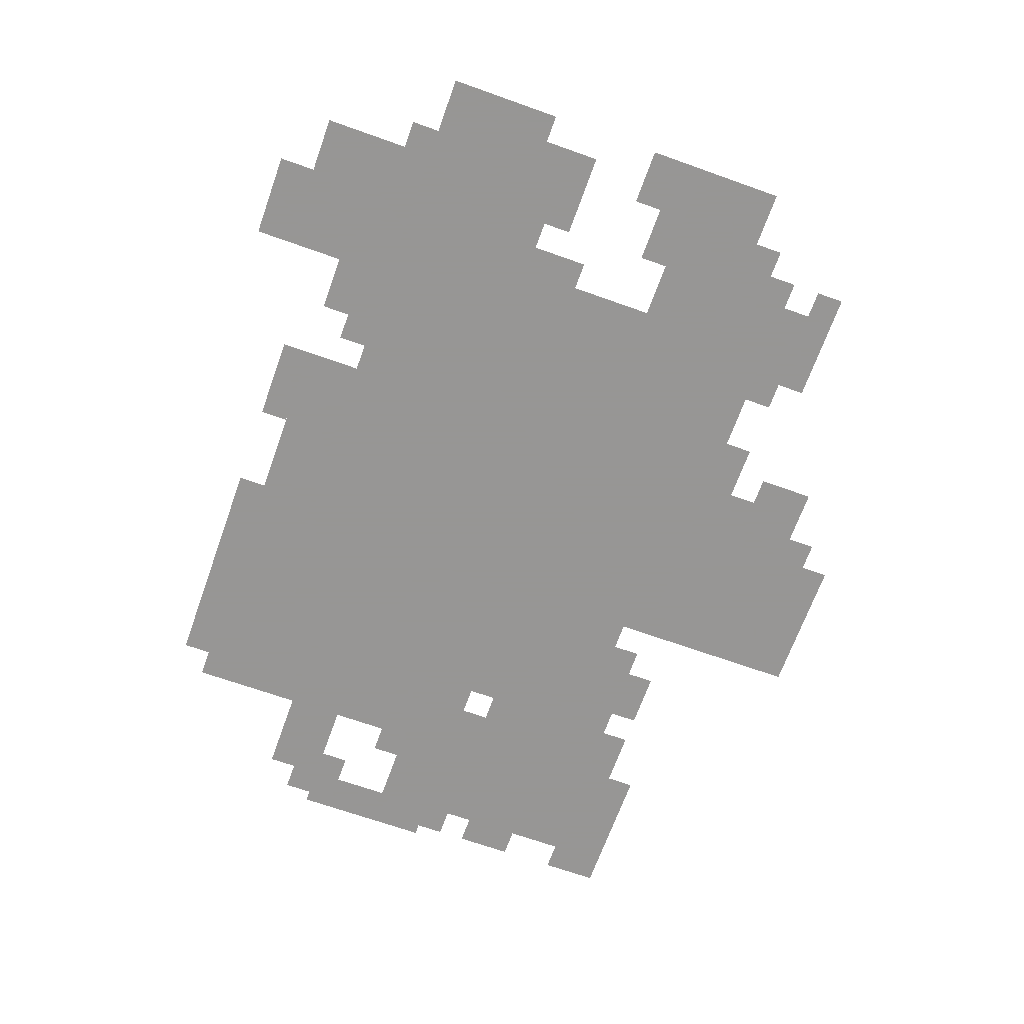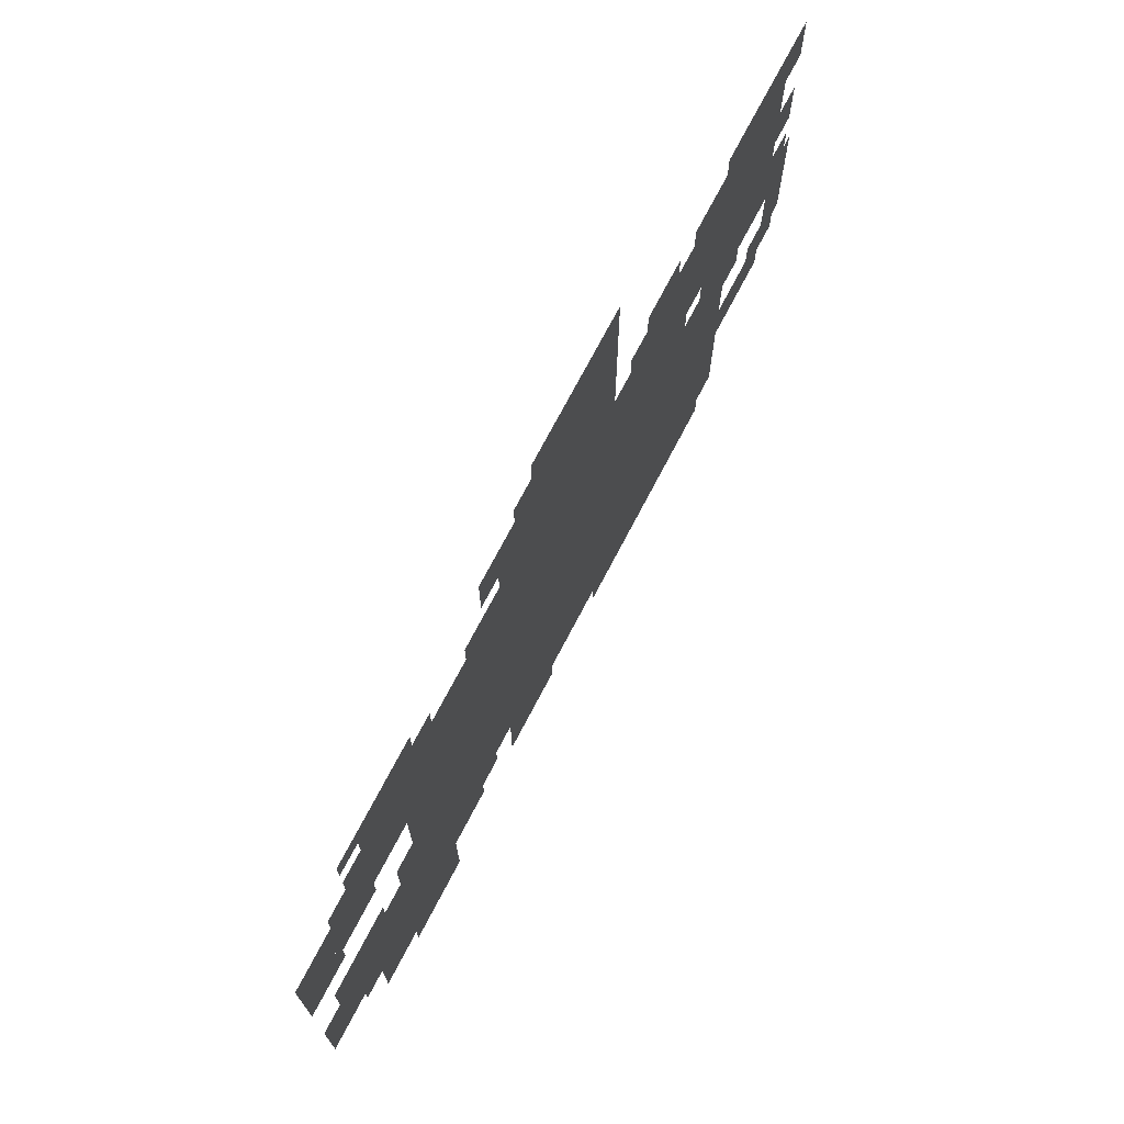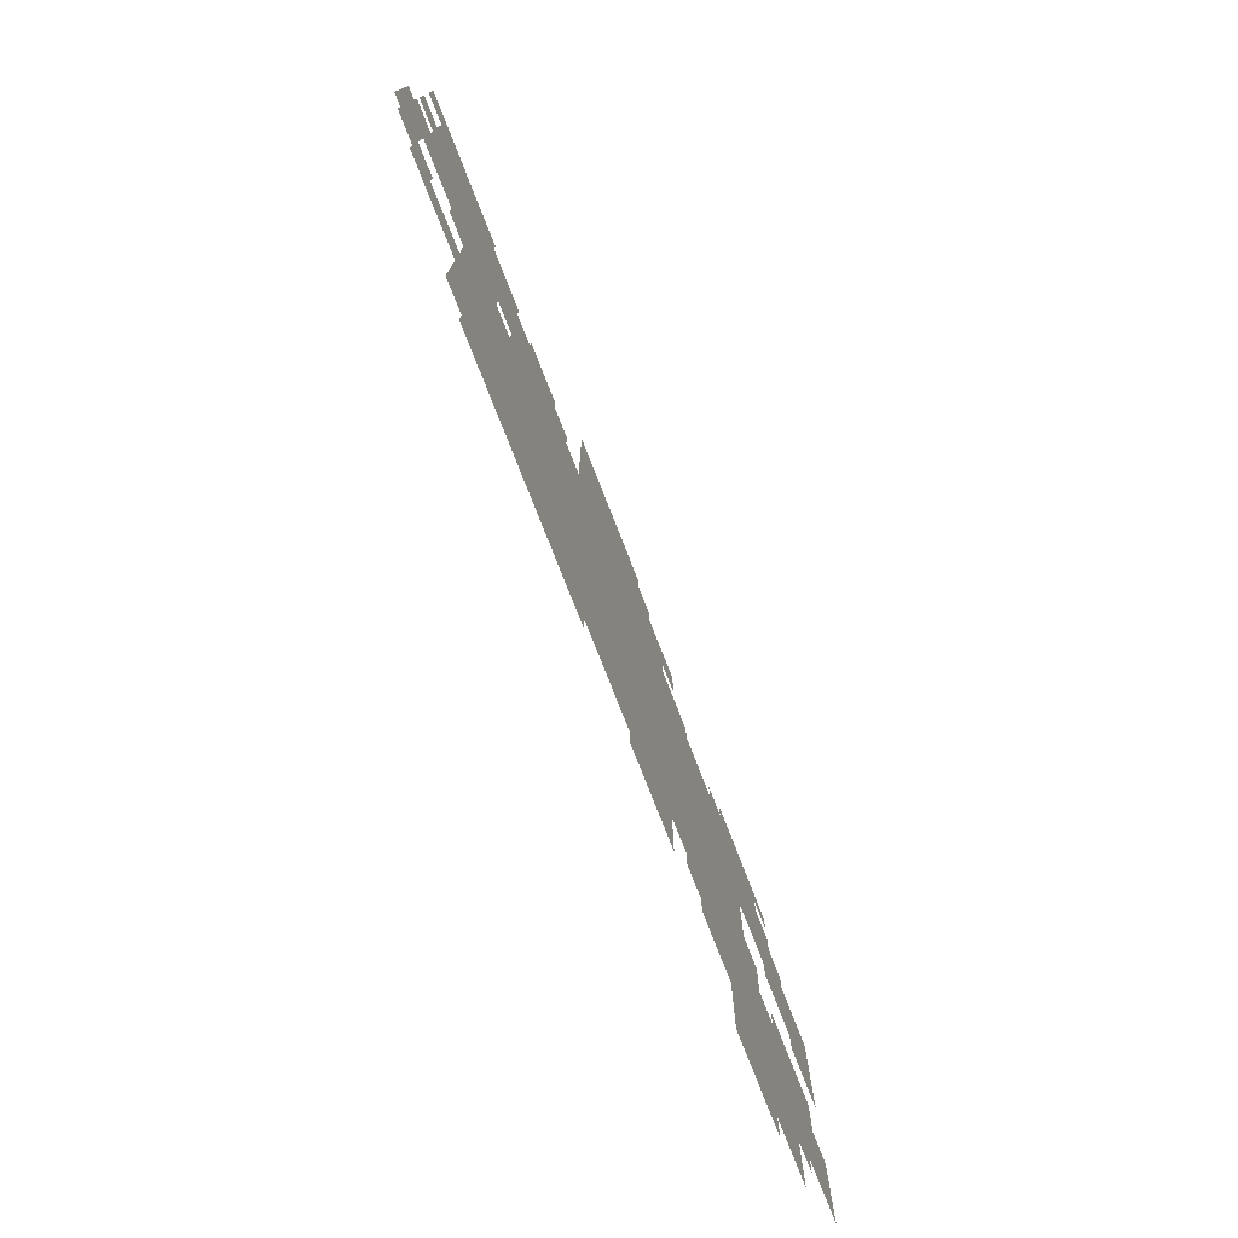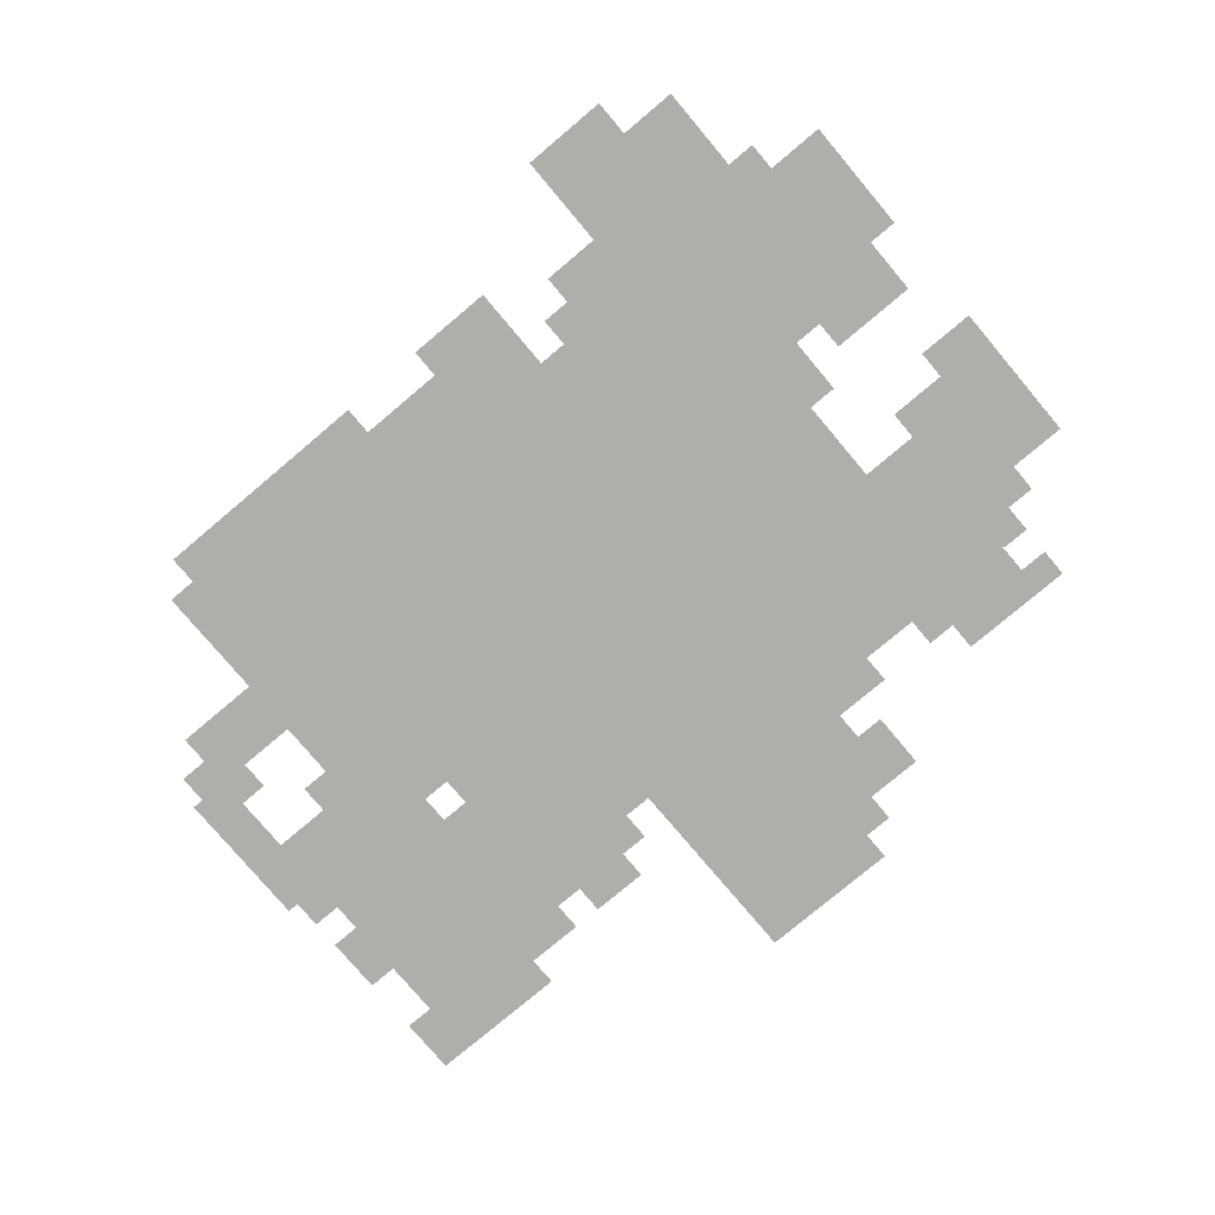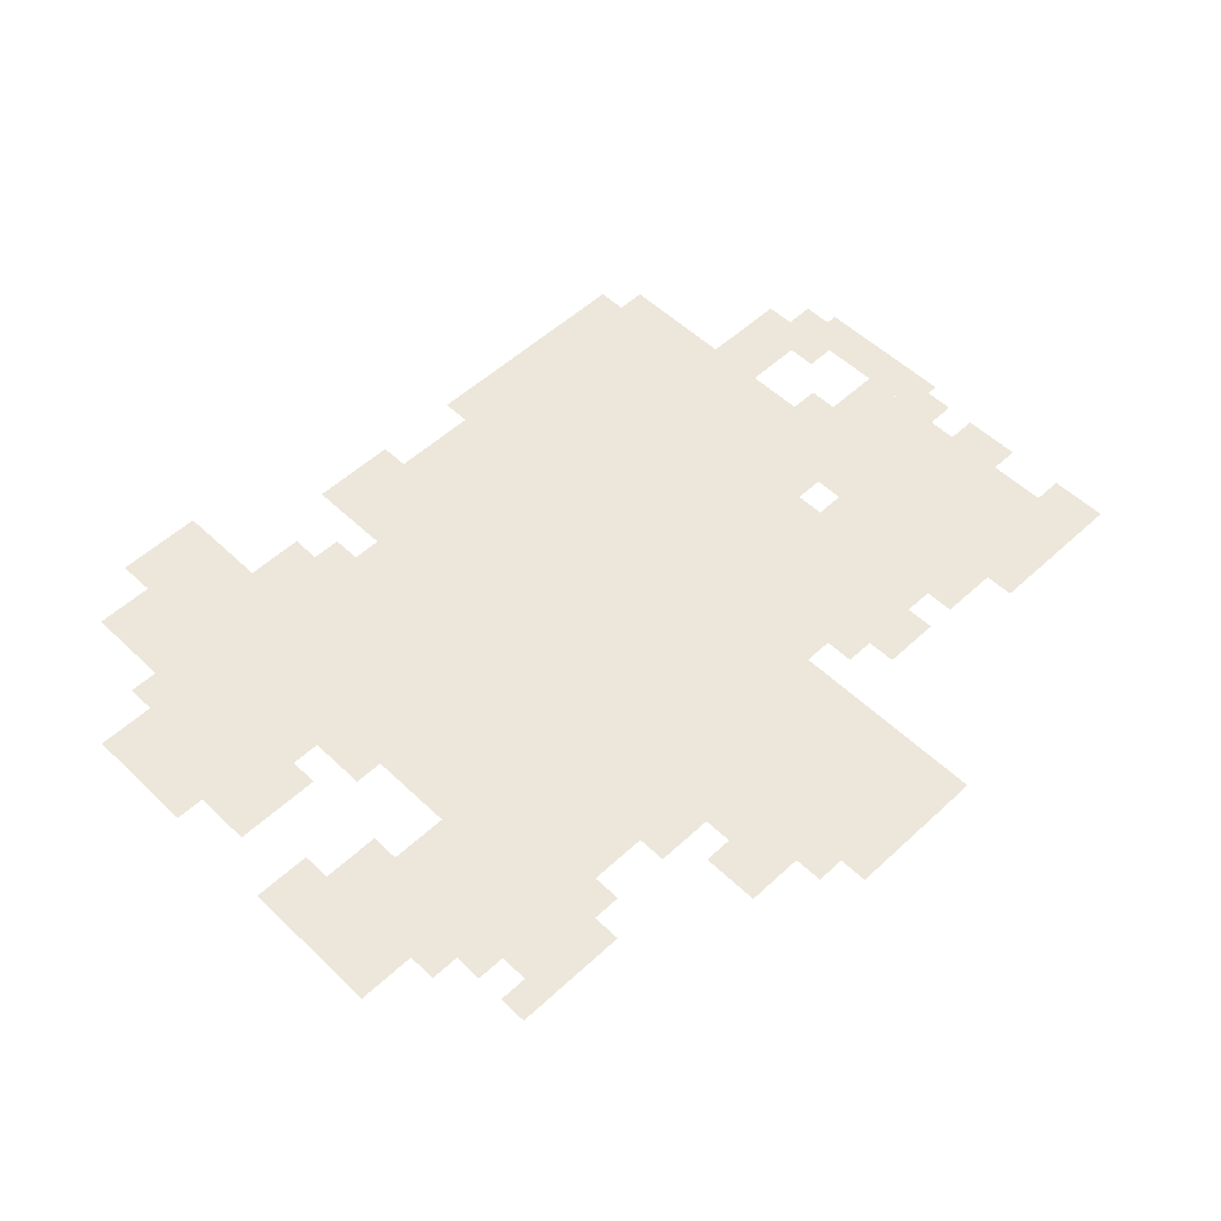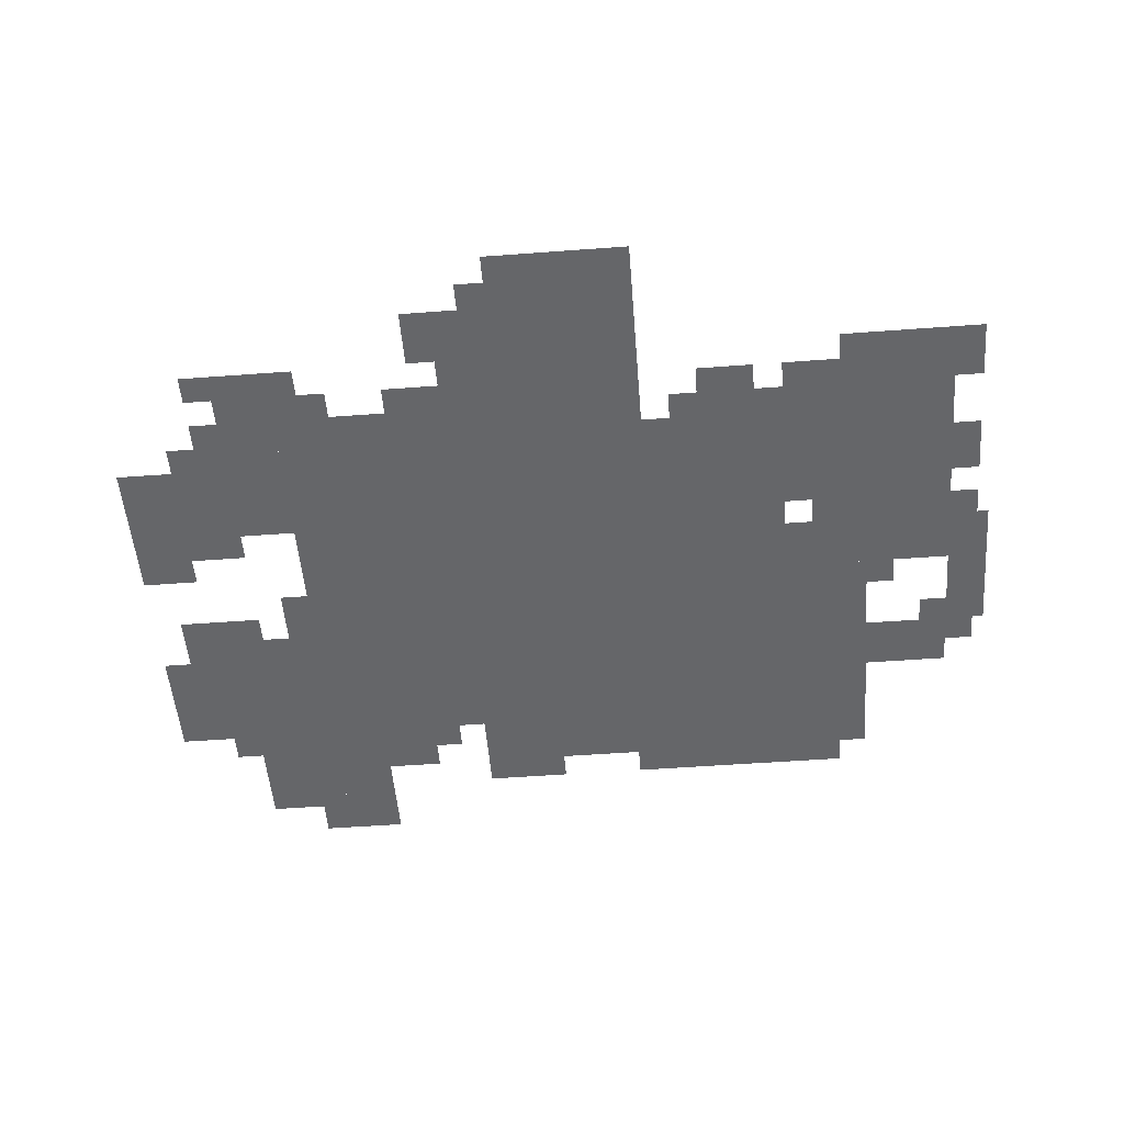
<metadata>
{"format":"obj","ext":"obj","renderer":"f3d","projection":"perspective","resolution":1024,"background":"white","views":[{"elev":-67.8,"azim":70.3,"up":"+Z"},{"elev":72.6,"azim":117.6,"up":"+Y"},{"elev":-77.6,"azim":-68.6,"up":"+Y"},{"elev":-77.9,"azim":40.1,"up":"+Z"},{"elev":53.6,"azim":135.4,"up":"+Z"},{"elev":-51.9,"azim":-175.4,"up":"+Z"}]}
</metadata>
<code>
g laibixi-mesh
v -192 169 0
v -192 649 0
v -608 649 0
v -608 169 0
v -608 329 0
v -608 617 0
v -768 617 0
v -768 329 0
v -800 393 0
v -800 649 0
v -960 649 0
v -960 393 0
v -608 73 0
v -608 329 0
v -768 329 0
v -768 73 0
v -448 649 0
v -448 841 0
v -608 841 0
v -608 649 0
v 0 489 0
v 0 585 0
v -192 585 0
v -192 489 0
v -96 169 0
v -96 329 0
v -192 329 0
v -192 169 0
v -768 105 0
v -768 233 0
v -864 233 0
v -864 105 0
v -96 41 0
v -96 169 0
v -192 169 0
v -192 41 0
v -768 233 0
v -768 361 0
v -864 361 0
v -864 233 0
v -128 585 0
v -128 713 0
v -192 713 0
v -192 585 0
v -384 649 0
v -384 777 0
v -448 777 0
v -448 649 0
v -384 105 0
v -384 169 0
v -512 169 0
v -512 105 0
v -832 649 0
v -832 713 0
v -928 713 0
v -928 649 0
v -960 361 0
v -960 457 0
v -1005 457 0
v -1005 361 0
v -864 233 0
v -864 297 0
v -960 297 0
v -960 233 0
v -512 105 0
v -512 169 0
v -608 169 0
v -608 105 0
v -32 169 0
v -32 265 0
v -96 265 0
v -96 169 0
v -32 265 0
v -32 361 0
v -96 361 0
v -96 265 0
v -192 0 0
v -192 73 0
v -256 73 0
v -256 0 0
v -192 73 0
v -192 169 0
v -256 169 0
v -256 73 0
v 0 425 0
v 0 489 0
v -64 489 0
v -64 425 0
v -672 617 0
v -672 681 0
v -736 681 0
v -736 617 0
v -256 105 0
v -256 169 0
v -320 169 0
v -320 105 0
v -960 297 0
v -960 361 0
v -1005 361 0
v -1005 297 0
v -928 649 0
v -928 713 0
v -992 713 0
v -992 649 0
v -768 489 0
v -768 585 0
v -800 585 0
v -800 489 0
v -768 585 0
v -768 681 0
v -800 681 0
v -800 585 0
v -64 457 0
v -64 489 0
v -128 489 0
v -128 457 0
v -320 649 0
v -320 681 0
v -384 681 0
v -384 649 0
v -96 585 0
v -96 649 0
v -128 649 0
v -128 585 0
v -960 521 0
v -960 585 0
v -992 585 0
v -992 521 0
v -768 73 0
v -768 105 0
v -832 105 0
v -832 73 0
v -160 0 0
v -160 41 0
v -192 41 0
v -192 0 0
v -768 393 0
v -768 457 0
v -800 457 0
v -800 393 0
v -160 329 0
v -160 393 0
v -192 393 0
v -192 329 0
v 0 233 0
v 0 297 0
v -32 297 0
v -32 233 0
v 0 169 0
v 0 233 0
v -32 233 0
v -32 169 0
v -768 361 0
v -768 393 0
v -832 393 0
v -832 361 0
v -832 361 0
v -832 393 0
v -896 393 0
v -896 361 0
v -352 713 0
v -352 777 0
v -384 777 0
v -384 713 0
v -192 649 0
v -192 713 0
v -224 713 0
v -224 649 0
v -384 73 0
v -384 105 0
v -448 105 0
v -448 73 0
v -928 297 0
v -928 329 0
v -960 329 0
v -960 297 0
v -96 329 0
v -96 361 0
v -128 361 0
v -128 329 0
v -960 457 0
v -960 489 0
v -992 489 0
v -992 457 0
v -960 265 0
v -960 297 0
v -992 297 0
v -992 265 0
v -576 73 0
v -576 105 0
v -608 105 0
v -608 73 0
v -320 137 0
v -320 169 0
v -352 169 0
v -352 137 0
v -64 137 0
v -64 169 0
v -96 169 0
v -96 137 0
v -64 585 0
v -64 617 0
v -96 617 0
v -96 585 0
v -96 681 0
v -96 713 0
v -128 713 0
v -128 681 0
v -416 777 0
v -416 809 0
v -448 809 0
v -448 777 0
v -448 73 0
v -448 105 0
v -480 105 0
v -480 73 0
v -224 649 0
v -224 681 0
v -256 681 0
v -256 649 0
v -736 617 0
v -736 649 0
v -768 649 0
v -768 617 0
v -640 617 0
v -640 649 0
v -672 649 0
v -672 617 0
v -800 649 0
v -800 681 0
v -832 681 0
v -832 649 0
g laibixi-mesh_0
f 3 2 1
f 1 4 3
f 7 6 5
f 5 8 7
f 11 10 9
f 9 12 11
f 15 14 13
f 13 16 15
f 19 18 17
f 17 20 19
f 23 22 21
f 21 24 23
f 27 26 25
f 25 28 27
f 31 30 29
f 29 32 31
f 35 34 33
f 33 36 35
f 39 38 37
f 37 40 39
f 43 42 41
f 41 44 43
f 47 46 45
f 45 48 47
f 51 50 49
f 49 52 51
f 55 54 53
f 53 56 55
f 59 58 57
f 57 60 59
f 63 62 61
f 61 64 63
f 67 66 65
f 65 68 67
f 71 70 69
f 69 72 71
f 75 74 73
f 73 76 75
f 79 78 77
f 77 80 79
f 83 82 81
f 81 84 83
f 87 86 85
f 85 88 87
f 91 90 89
f 89 92 91
f 95 94 93
f 93 96 95
f 99 98 97
f 97 100 99
f 103 102 101
f 101 104 103
f 107 106 105
f 105 108 107
f 111 110 109
f 109 112 111
f 115 114 113
f 113 116 115
f 119 118 117
f 117 120 119
f 123 122 121
f 121 124 123
f 127 126 125
f 125 128 127
f 131 130 129
f 129 132 131
f 135 134 133
f 133 136 135
f 139 138 137
f 137 140 139
f 143 142 141
f 141 144 143
f 147 146 145
f 145 148 147
f 151 150 149
f 149 152 151
f 155 154 153
f 153 156 155
f 159 158 157
f 157 160 159
f 163 162 161
f 161 164 163
f 167 166 165
f 165 168 167
f 171 170 169
f 169 172 171
f 175 174 173
f 173 176 175
f 179 178 177
f 177 180 179
f 183 182 181
f 181 184 183
f 187 186 185
f 185 188 187
f 191 190 189
f 189 192 191
f 195 194 193
f 193 196 195
f 199 198 197
f 197 200 199
f 203 202 201
f 201 204 203
f 207 206 205
f 205 208 207
f 211 210 209
f 209 212 211
f 215 214 213
f 213 216 215
f 219 218 217
f 217 220 219
f 223 222 221
f 221 224 223
f 227 226 225
f 225 228 227
f 231 230 229
f 229 232 231

</code>
